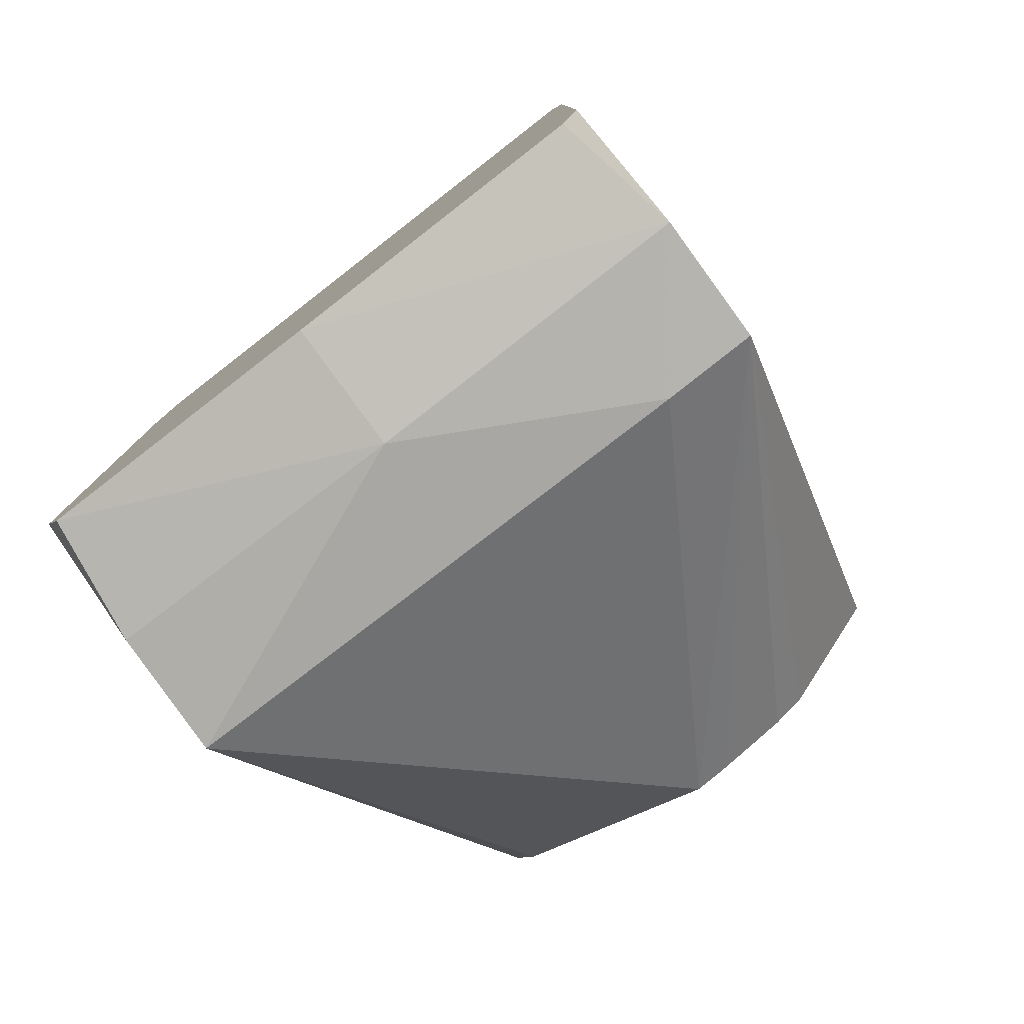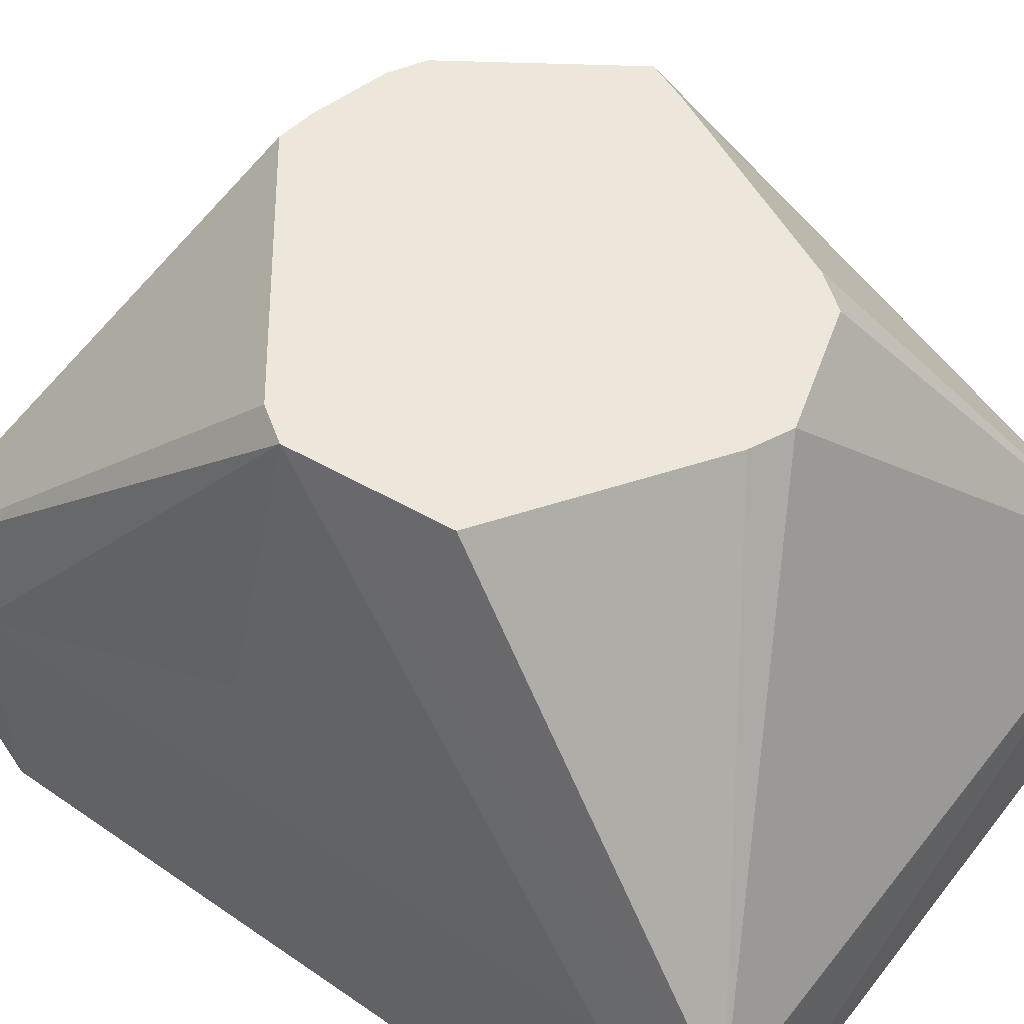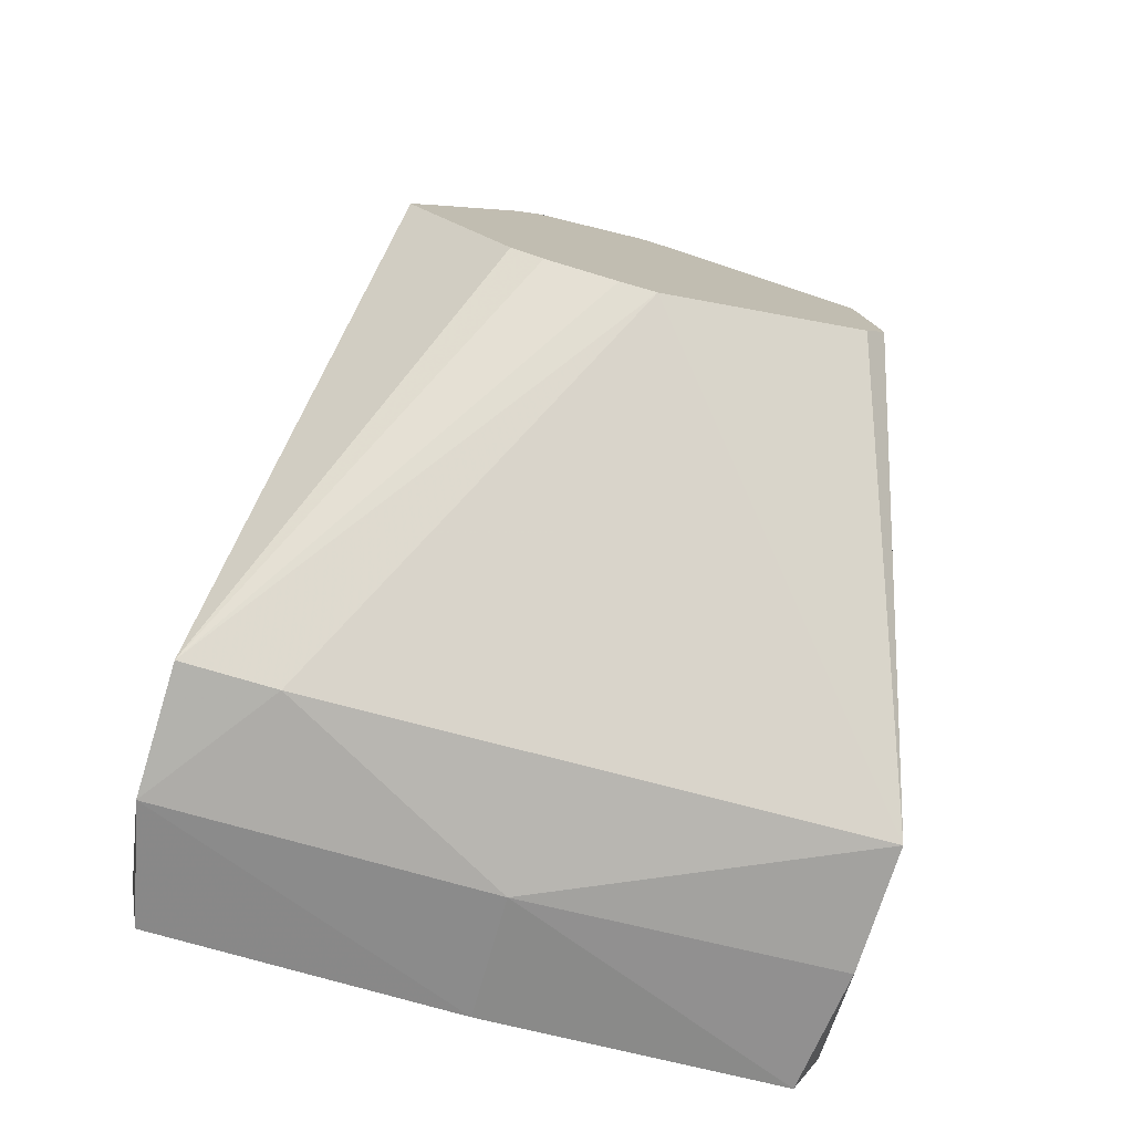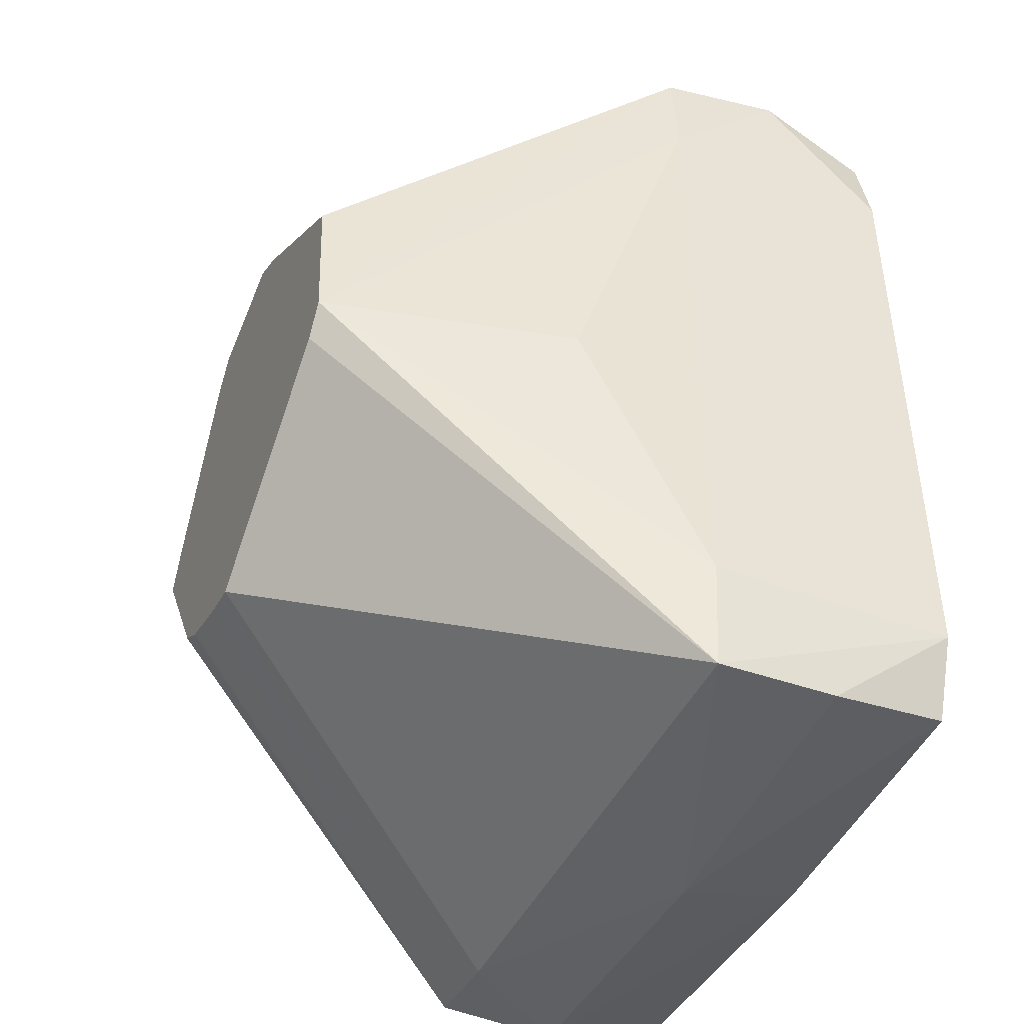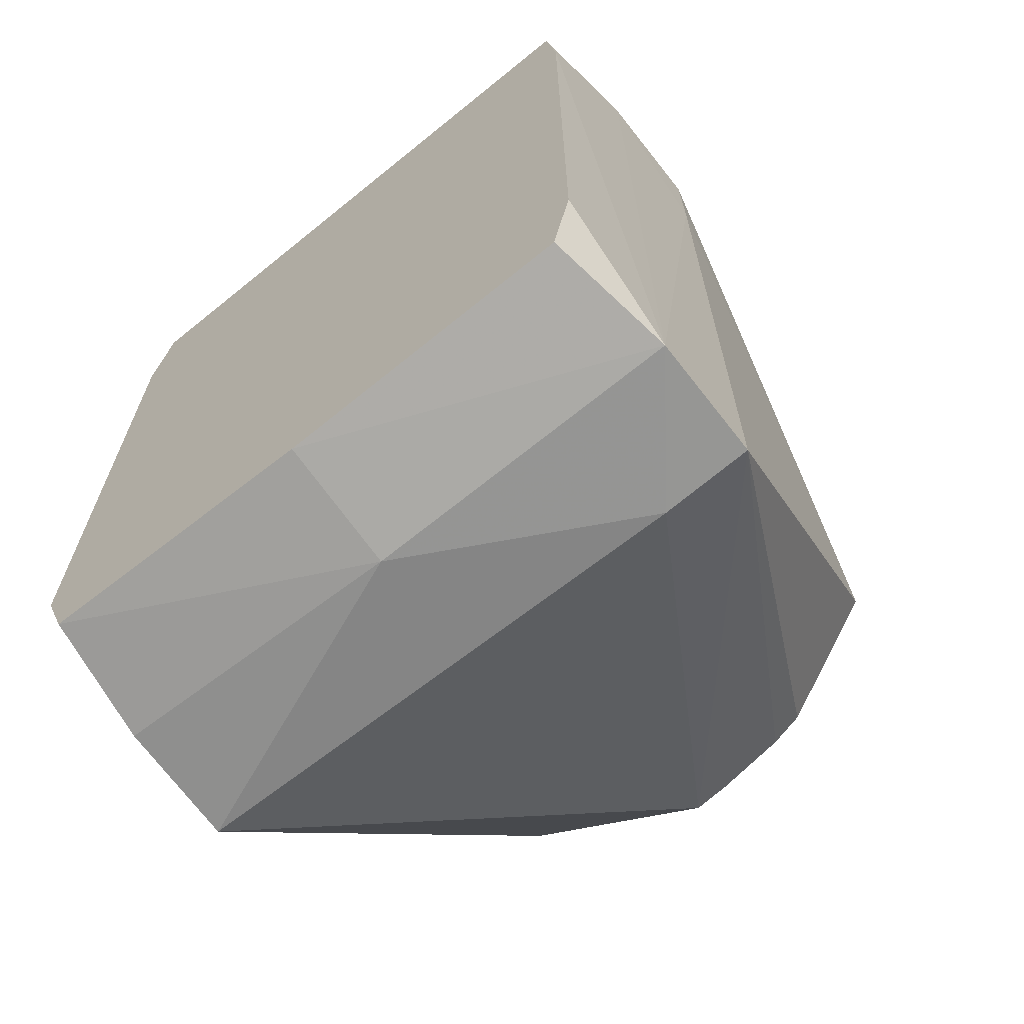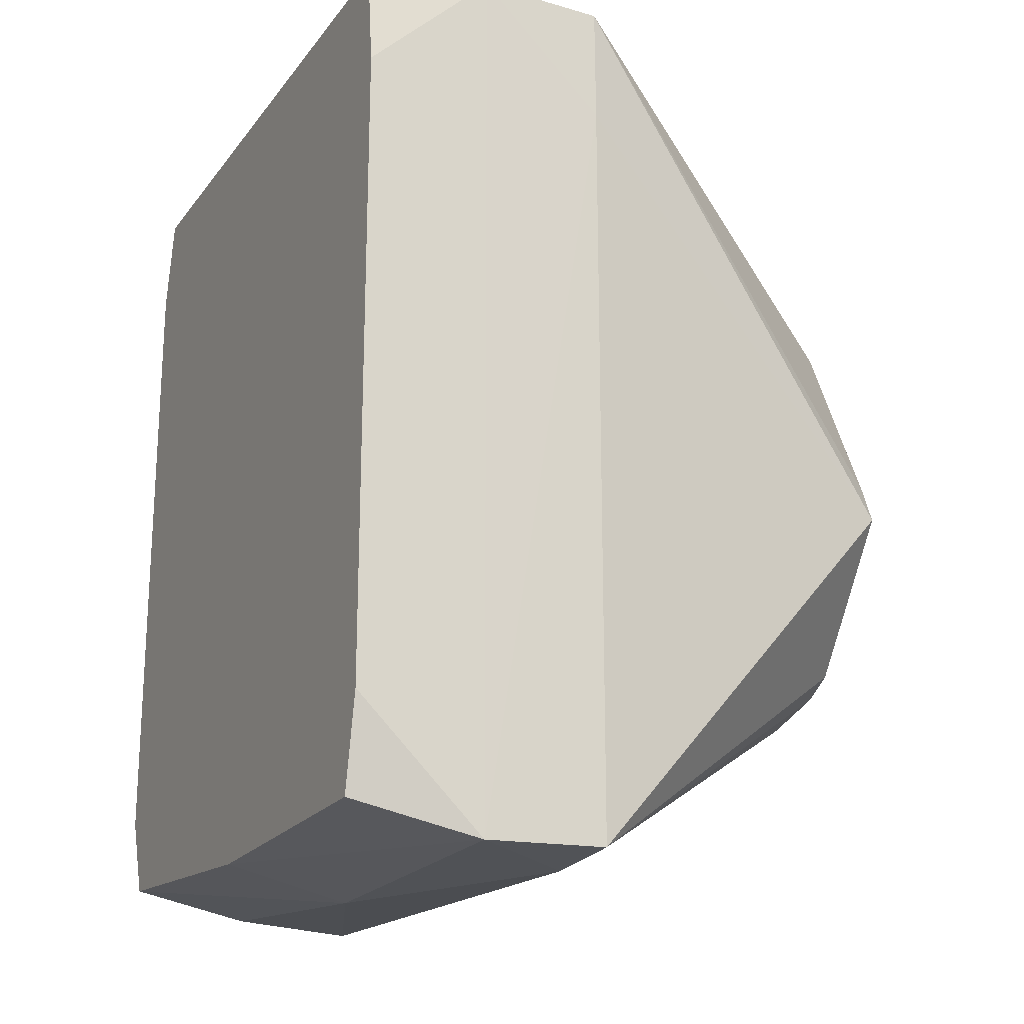
<metadata>
{"format":"obj","ext":"obj","renderer":"f3d","projection":"perspective","resolution":1024,"background":"white","views":[{"elev":-79.1,"azim":-142.2,"up":"+Y"},{"elev":54.0,"azim":126.6,"up":"+Z"},{"elev":-76.8,"azim":-15.1,"up":"+Y"},{"elev":-43.2,"azim":66.0,"up":"+Y"},{"elev":-66.5,"azim":-141.0,"up":"+Y"},{"elev":-19.7,"azim":-116.5,"up":"+Y"}]}
</metadata>
<code>
v 0.02602 0.02568 -0.01772
v 0.02439 0.03329 -0.01772
v -0.02505 0.03383 -0.01772
v -0.02602 0.02543 -0.01772
v -0.02602 -0.02636 -0.01772
v -0.0245 -0.03401 -0.01772
v -0.0001301 -0.03473 -0.01772
v 0.02364 -0.03318 -0.01772
v 0.02615 -0.02674 -0.01772
v 0.02606 0.03558 -0.007528
v -0.01865 0.03588 -0.007528
v -0.02604 0.03519 -0.007528
v -0.02631 -0.03649 -0.007528
v -0.0001301 -0.03708 -0.007528
v 0.02491 -0.03493 -0.007528
v 0.02617 -0.02677 -0.007528
v 0.02605 0.02572 0.002663
v 0.02528 0.03451 0.002663
v -0.02593 0.03505 0.002663
v -0.02603 0.02544 0.002663
v -0.02603 -0.03612 0.002663
v -0.01857 -0.03666 0.002663
v -0.00581 -0.03632 0.002663
v 0.01138 -0.03588 0.002663
v 0.02533 -0.03551 0.002663
v 0.02618 -0.02677 0.002663
v 0.0245 -0.004365 0.01285
v 0.01779 0.008666 0.03323
v 0.002923 0.01882 0.03323
v -0.0001301 0.02024 0.03323
v -0.009279 0.01749 0.03323
v -0.01125 0.01484 0.03323
v -0.01255 0.01196 0.03323
v -0.01372 0.009407 0.03323
v -0.01481 0.007018 0.03323
v -0.01828 -0.0004635 0.03323
v -0.0195 -0.003531 0.03323
v -0.01118 -0.01567 0.03323
v -0.008635 -0.01716 0.03323
v -0.003023 -0.01873 0.03323
v -0.0001301 -0.01916 0.03323
v 0.002516 -0.01717 0.03323
v 0.006756 -0.01398 0.03323
v 0.01723 -0.006104 0.03323
v 0.01896 -0.003487 0.03323
f 18 19 30
f 9 25 15
f 26 25 16
f 16 25 9
f 32 19 36
f 19 37 36
f 13 22 21
f 21 22 41
f 45 17 18
f 45 25 26
f 31 19 32
f 32 30 31
f 31 30 19
f 18 30 29
f 29 30 32
f 13 4 5
f 5 6 13
f 14 15 25
f 14 22 13
f 9 15 8
f 15 14 8
f 12 3 4
f 12 19 11
f 11 3 12
f 12 4 13
f 18 17 10
f 10 3 11
f 10 16 9
f 11 19 10
f 10 19 18
f 10 17 26
f 26 16 10
f 4 3 1
f 1 10 9
f 24 25 41
f 24 14 25
f 38 36 37
f 37 21 38
f 20 37 19
f 20 21 37
f 13 21 20
f 20 12 13
f 19 12 20
f 28 45 18
f 18 29 28
f 32 45 28
f 28 29 32
f 26 17 27
f 27 45 26
f 17 45 27
f 25 45 44
f 44 45 36
f 9 8 7
f 7 5 9
f 6 5 7
f 7 8 14
f 13 6 7
f 7 14 13
f 3 10 2
f 2 1 3
f 10 1 2
f 41 22 23
f 23 24 41
f 22 14 23
f 14 24 23
f 36 38 39
f 39 38 21
f 41 25 42
f 33 45 32
f 33 34 45
f 36 45 35
f 45 34 35
f 41 36 40
f 36 39 40
f 40 21 41
f 40 39 21
f 25 44 43
f 43 42 25
f 1 5 4
f 9 5 1
f 35 33 32
f 32 36 35
f 34 33 35
f 43 44 36
f 41 42 43
f 43 36 41

</code>
